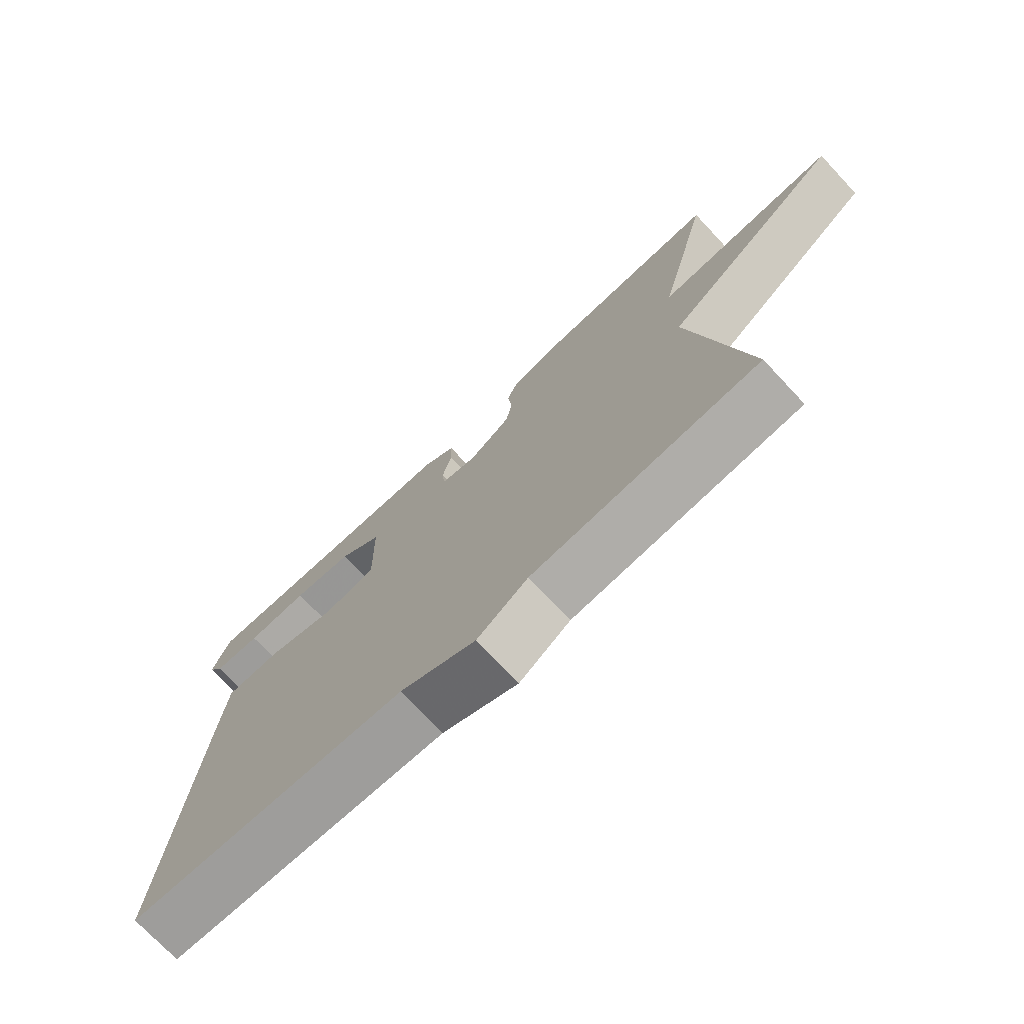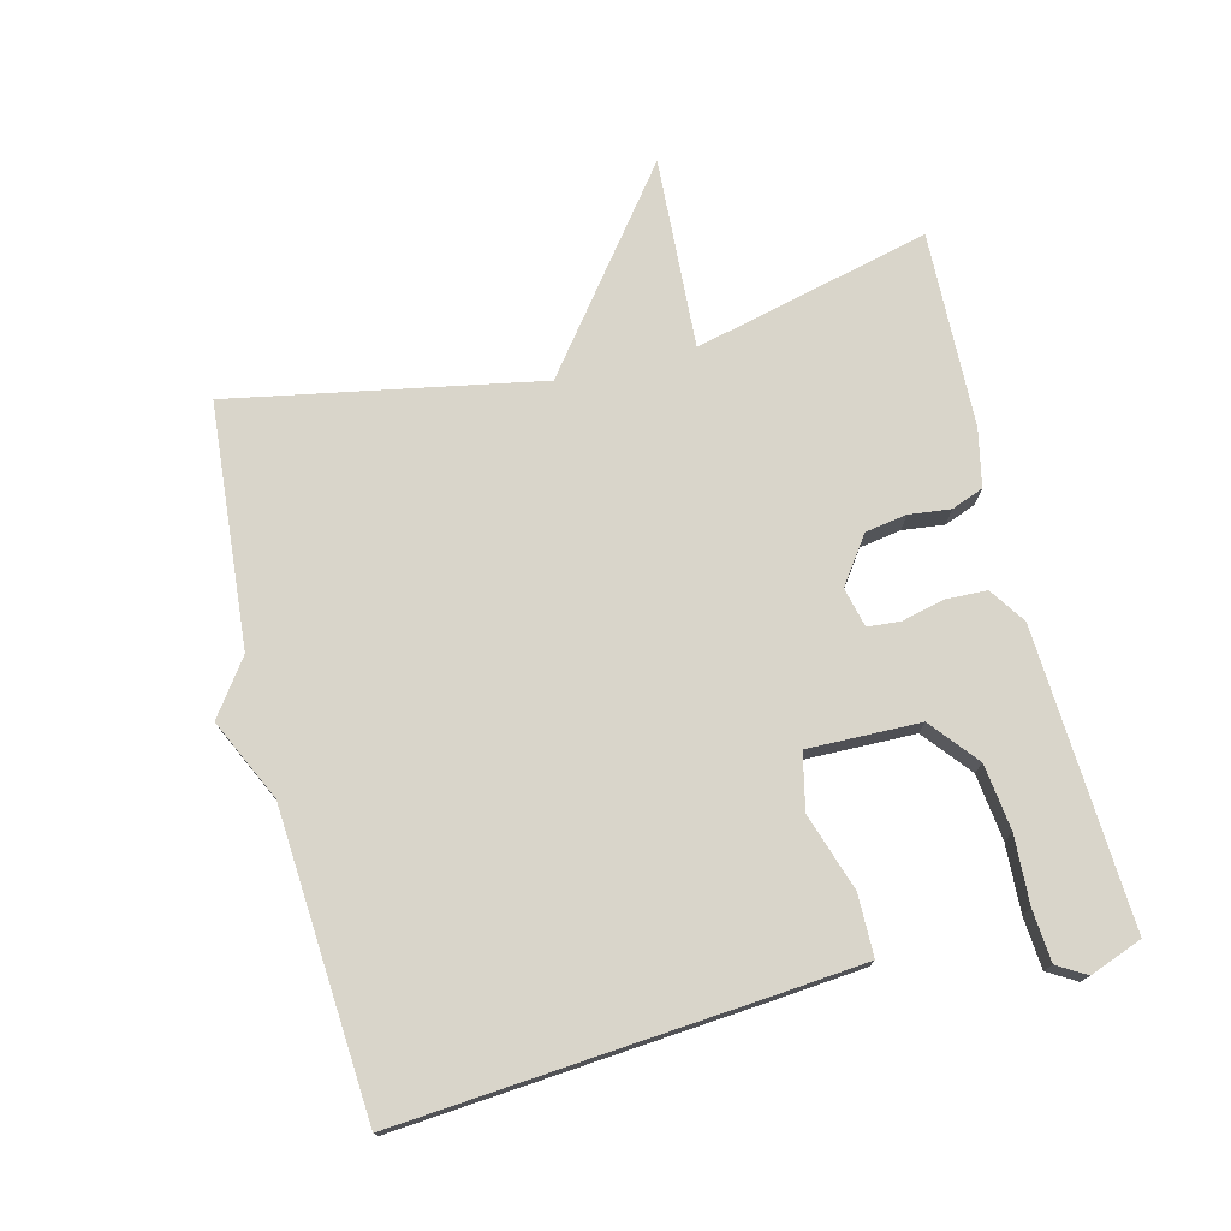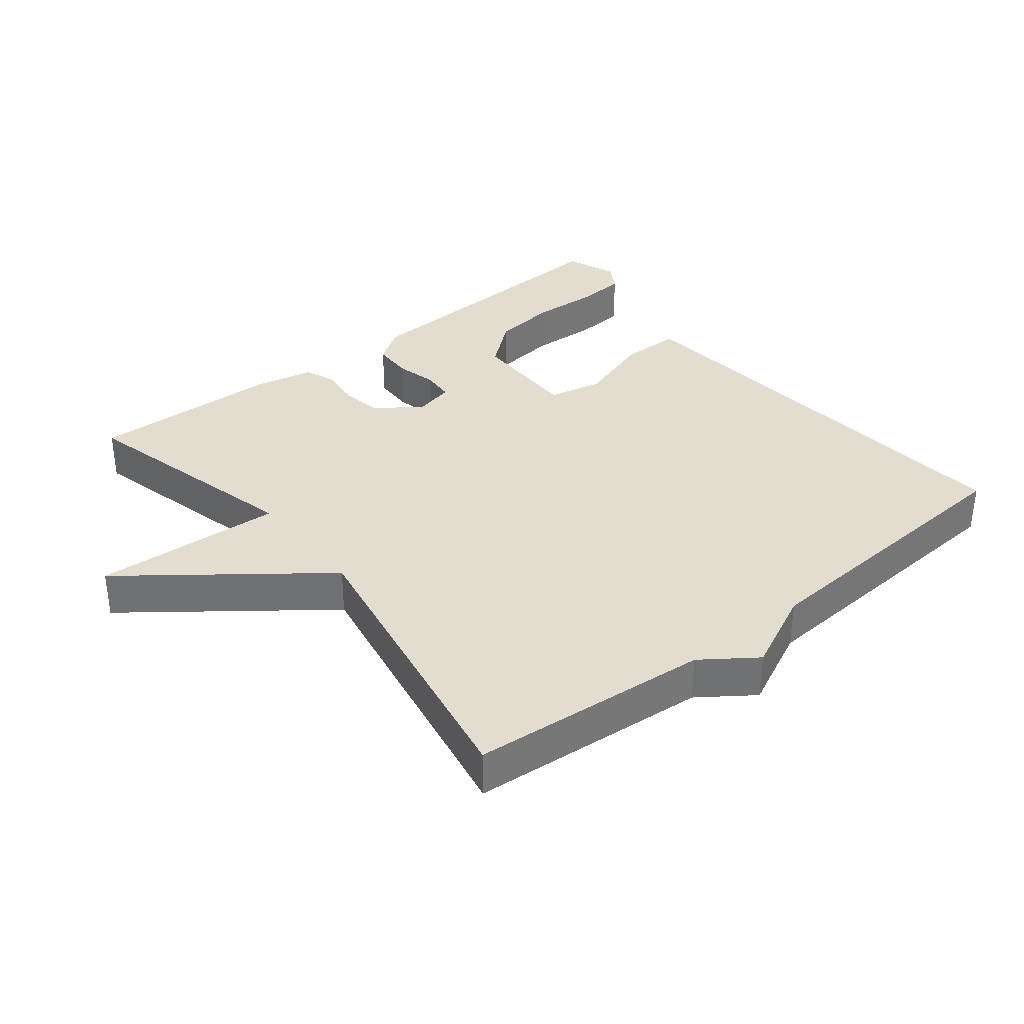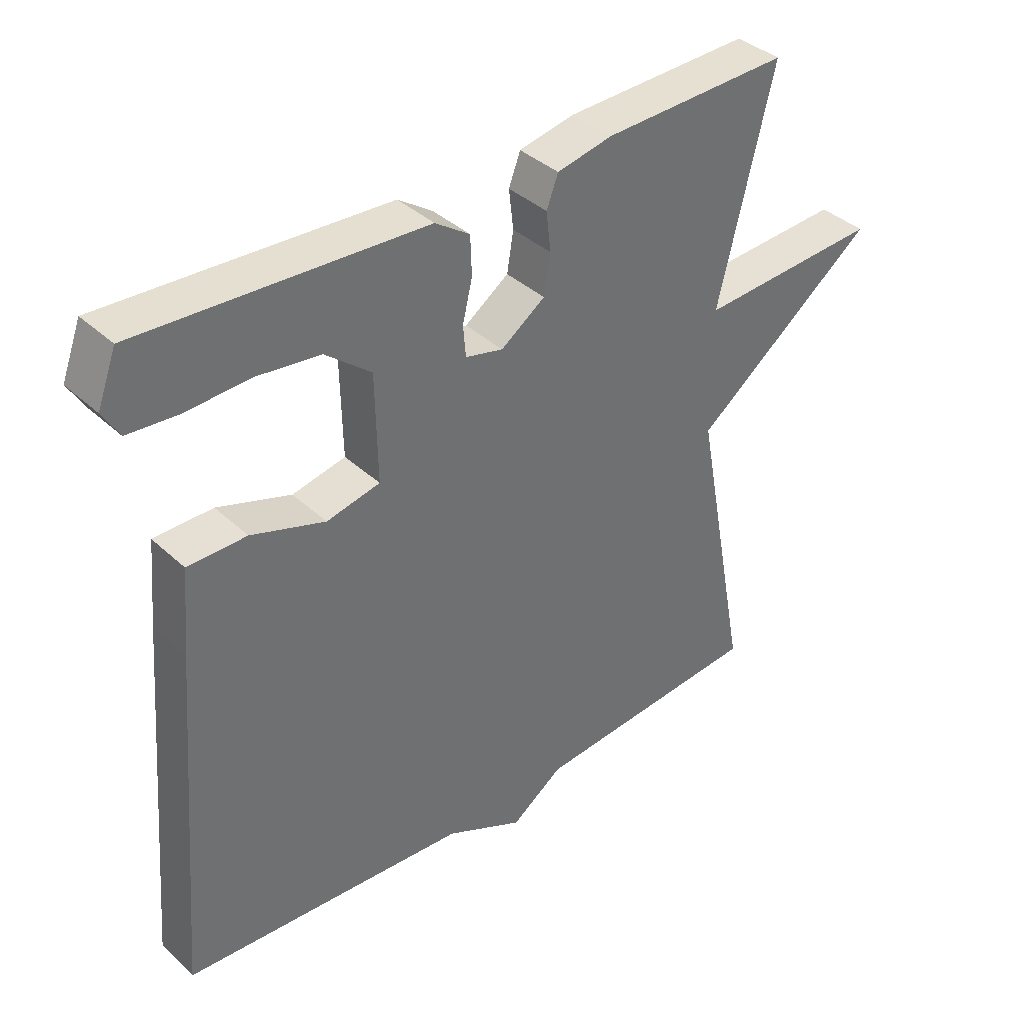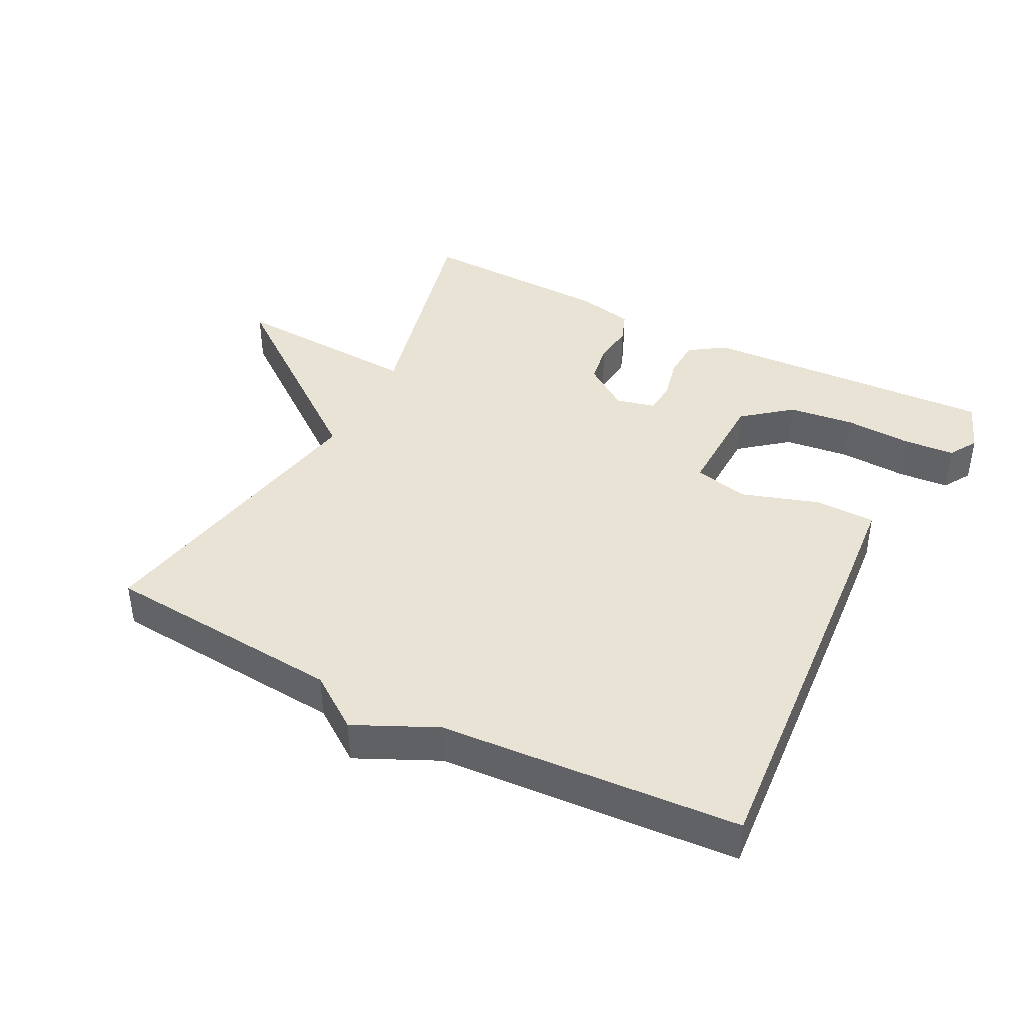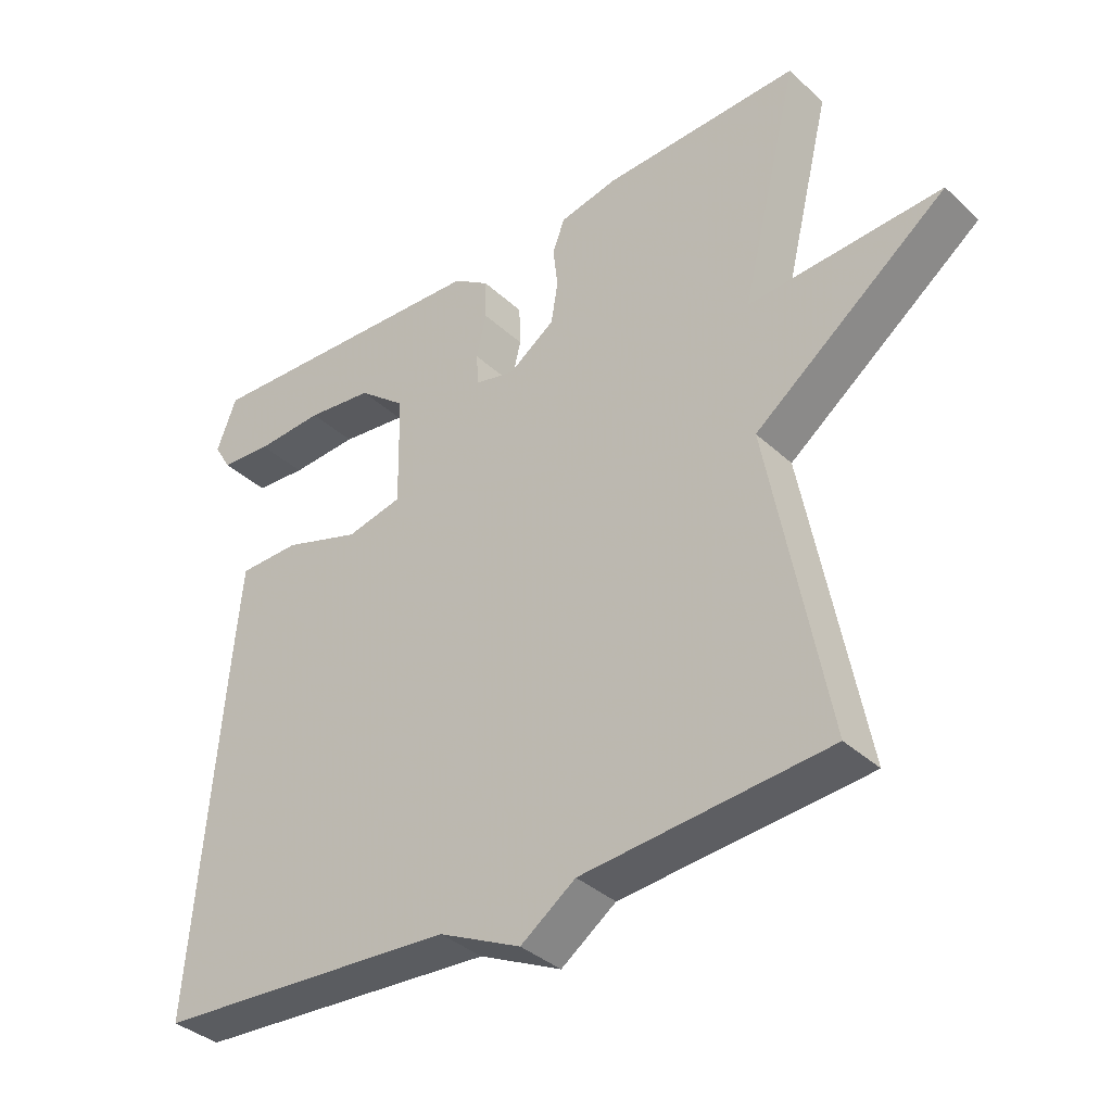
<metadata>
{"format":"obj","ext":"obj","renderer":"f3d","projection":"perspective","resolution":1024,"background":"white","views":[{"elev":-73.7,"azim":43.2,"up":"+Z"},{"elev":74.7,"azim":-104.0,"up":"+Y"},{"elev":35.0,"azim":141.3,"up":"+Y"},{"elev":38.0,"azim":-40.6,"up":"+Z"},{"elev":41.3,"azim":-152.6,"up":"+Y"},{"elev":-36.6,"azim":40.2,"up":"+Z"}]}
</metadata>
<code>
v -0.5 0.07 -0.5
v -0.456 0.07 0.033
v -0.444 0.07 0.164
v -0.354 0.07 0.165
v -0.241 0.07 0.128
v -0.159 0.07 0.146
v -0.162 0.07 0.311
v -0.232 0.07 0.368
v -0.329 0.07 0.38
v -0.428 0.07 0.375
v -0.504 0.07 0.381
v -0.529 0.07 0.423
v -0.5 0.07 0.5
v -0.064 0.07 0.477
v -0.011 0.07 0.441
v -0.009 0.07 0.381
v -0.024 0.07 0.318
v -0.02 0.07 0.27
v 0.038 0.07 0.256
v 0.106 0.07 0.304
v 0.116 0.07 0.365
v 0.109 0.07 0.426
v 0.127 0.07 0.473
v 0.212 0.07 0.491
v 0.5 0.07 0.5
v 0.415 0.07 0.153
v 0.697 0.07 0.169
v 0.415 0.07 -0.047
v 0.5 0.07 -0.5
v 0.142 0.07 -0.53
v 0.062 0.07 -0.587
v -0.058 0.07 -0.53
v -0.5 0 -0.5
v -0.456 0 0.033
v -0.444 0 0.164
v -0.354 0 0.165
v -0.241 0 0.128
v -0.159 0 0.146
v -0.162 0 0.311
v -0.232 0 0.368
v -0.329 0 0.38
v -0.428 0 0.375
v -0.504 0 0.381
v -0.529 0 0.423
v -0.5 0 0.5
v -0.064 0 0.477
v -0.011 0 0.441
v -0.009 0 0.381
v -0.024 0 0.318
v -0.02 0 0.27
v 0.038 0 0.256
v 0.106 0 0.304
v 0.116 0 0.365
v 0.109 0 0.426
v 0.127 0 0.473
v 0.212 0 0.491
v 0.5 0 0.5
v 0.415 0 0.153
v 0.697 0 0.169
v 0.415 0 -0.047
v 0.5 0 -0.5
v 0.142 0 -0.53
v 0.062 0 -0.587
v -0.058 0 -0.53
f 30 31 32
f 1 2 3
f 32 1 3
f 30 32 3
f 29 30 3
f 28 29 3
f 26 27 28
f 24 25 26
f 23 24 26
f 22 23 26
f 21 22 26
f 20 21 26 28
f 19 20 28
f 18 19 28
f 15 16 17
f 14 15 17
f 13 14 17
f 13 17 18
f 11 12 13
f 10 11 13
f 9 10 13
f 8 9 13
f 8 13 18
f 7 8 18 28
f 3 4 5
f 28 3 5
f 28 5 6
f 6 7 28
f 64 63 62
f 35 34 33
f 35 33 64
f 35 64 62
f 35 62 61
f 35 61 60
f 60 59 58
f 58 57 56
f 58 56 55
f 58 55 54
f 58 54 53
f 60 58 53 52
f 60 52 51
f 60 51 50
f 49 48 47
f 49 47 46
f 49 46 45
f 50 49 45
f 45 44 43
f 45 43 42
f 45 42 41
f 45 41 40
f 50 45 40
f 60 50 40 39
f 37 36 35
f 37 35 60
f 38 37 60
f 60 39 38
f 1 33 34 2
f 2 34 35 3
f 3 35 36 4
f 4 36 37 5
f 5 37 38 6
f 6 38 39 7
f 7 39 40 8
f 8 40 41 9
f 9 41 42 10
f 10 42 43 11
f 11 43 44 12
f 12 44 45 13
f 13 45 46 14
f 14 46 47 15
f 15 47 48 16
f 16 48 49 17
f 17 49 50 18
f 18 50 51 19
f 19 51 52 20
f 20 52 53 21
f 21 53 54 22
f 22 54 55 23
f 23 55 56 24
f 24 56 57 25
f 25 57 58 26
f 26 58 59 27
f 27 59 60 28
f 28 60 61 29
f 29 61 62 30
f 30 62 63 31
f 31 63 64 32
f 32 64 33 1

</code>
